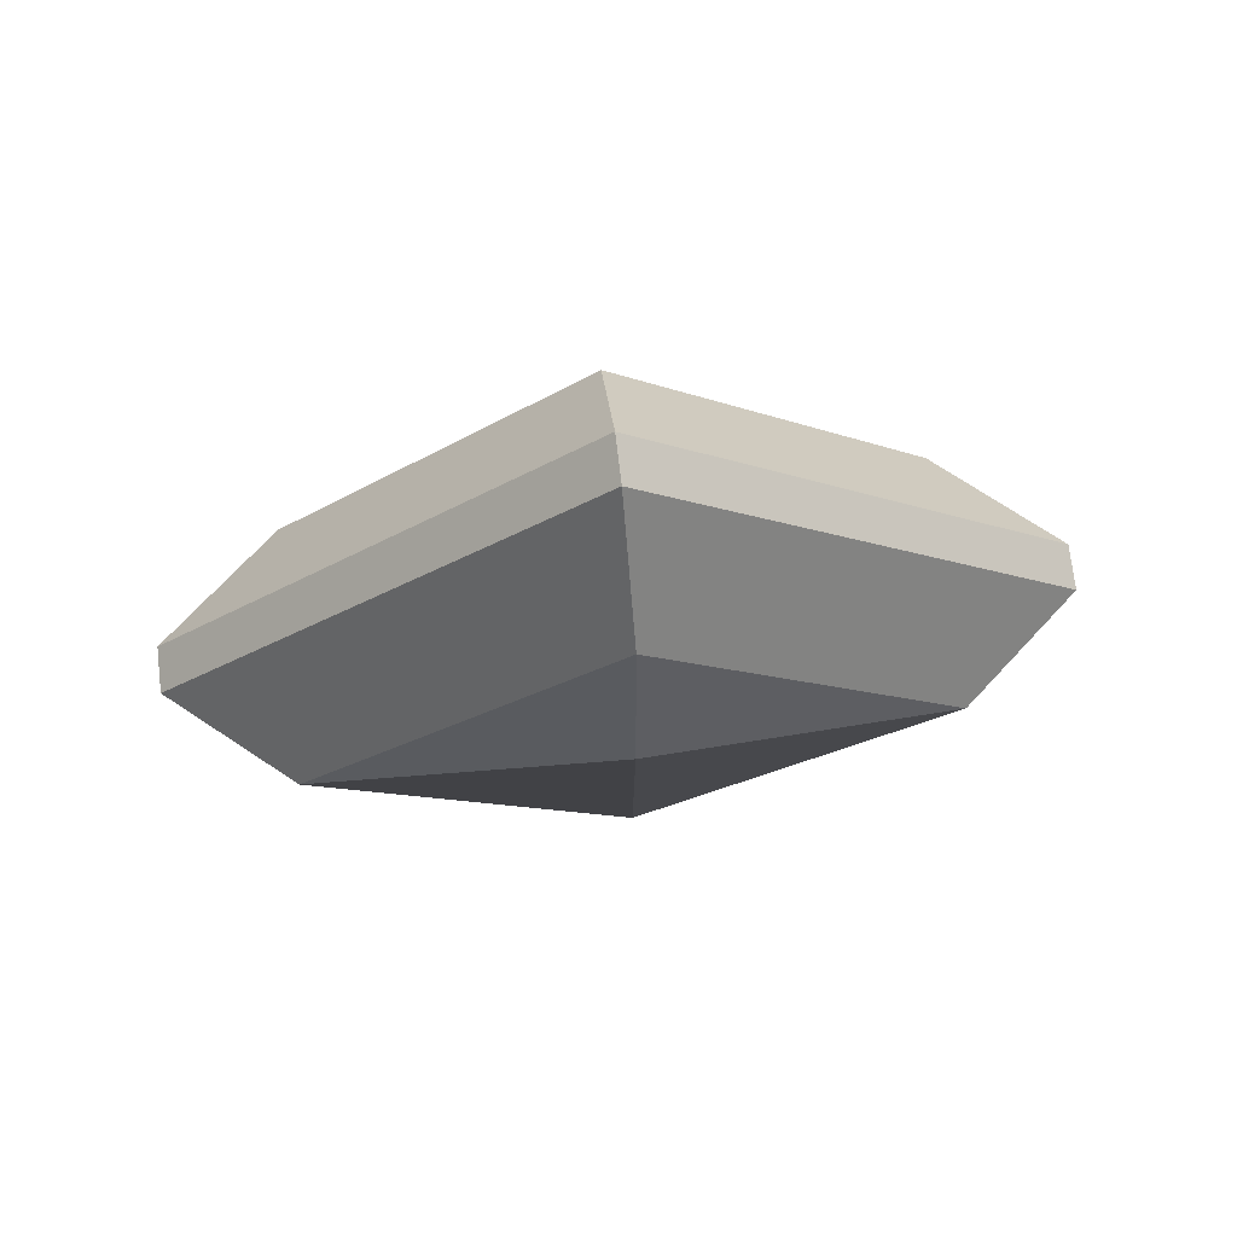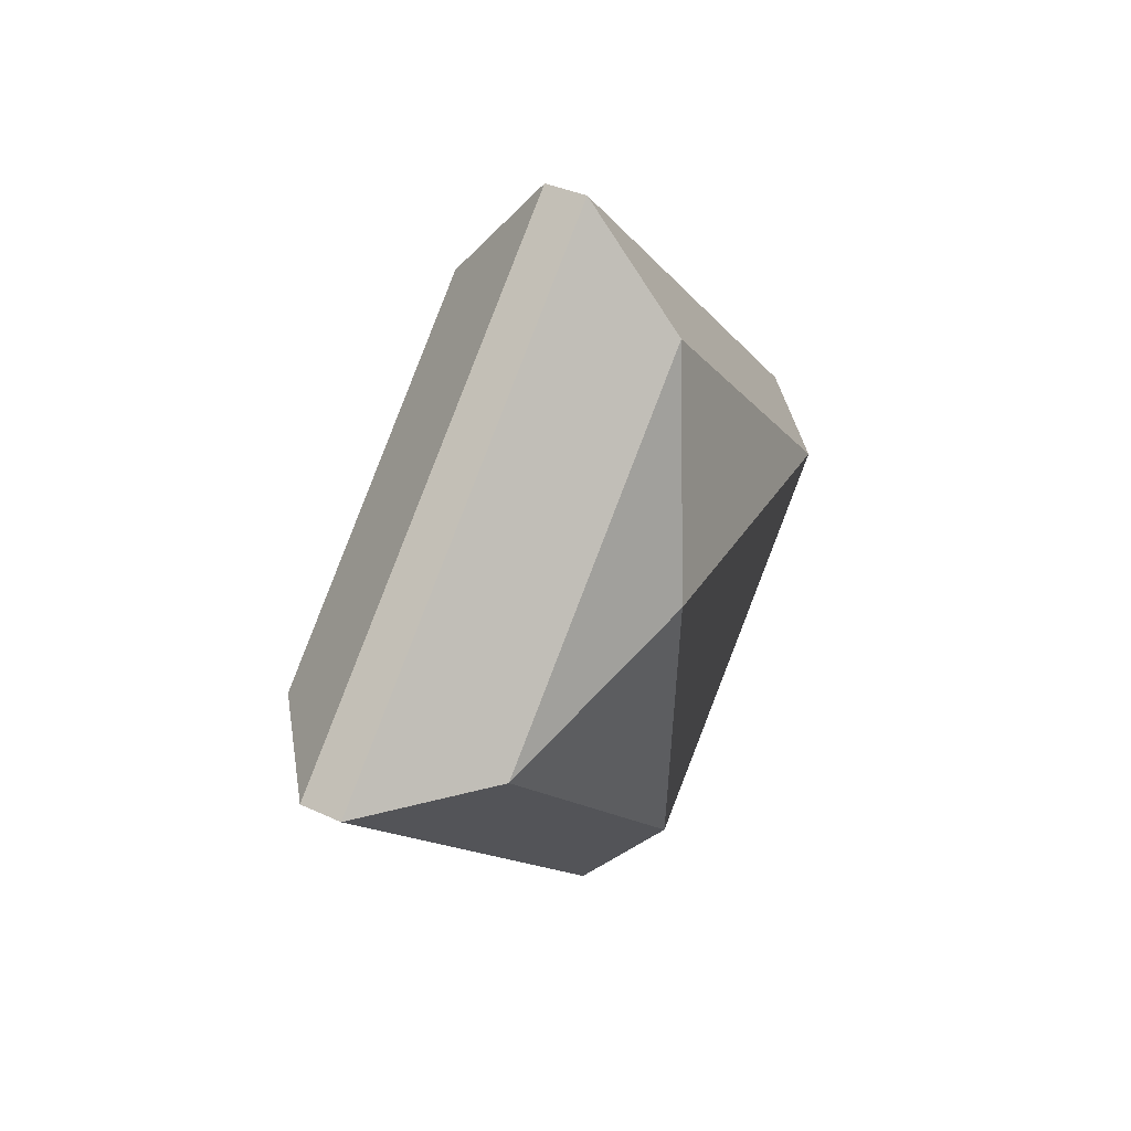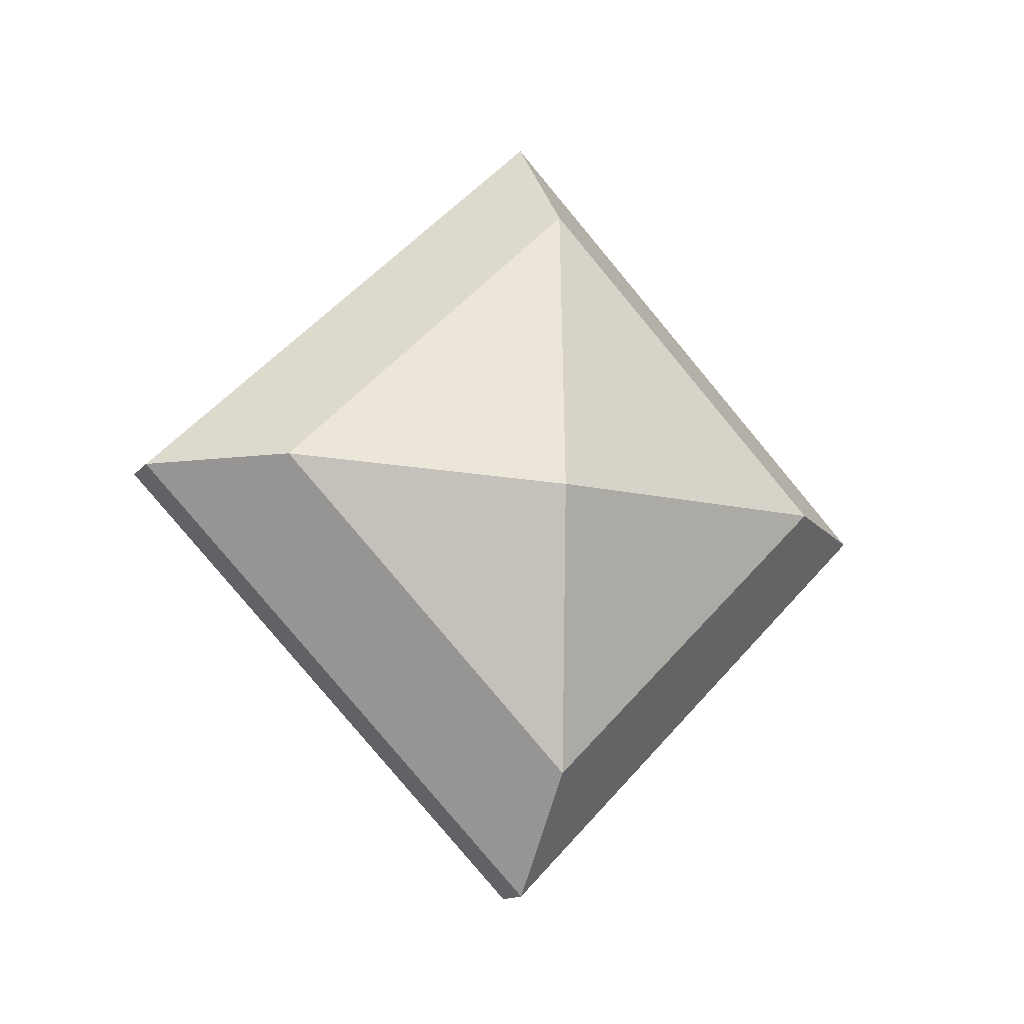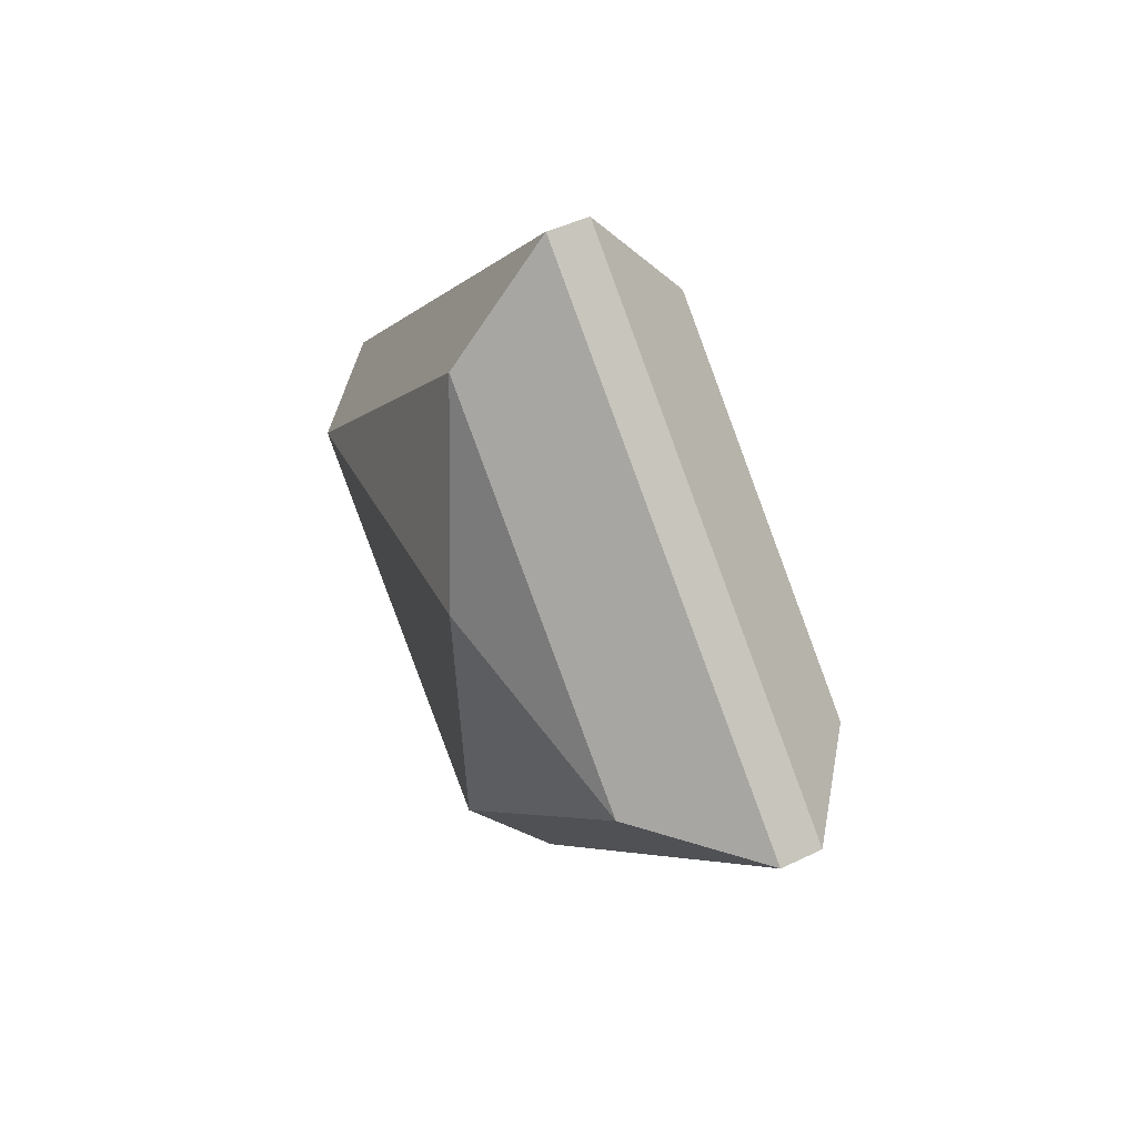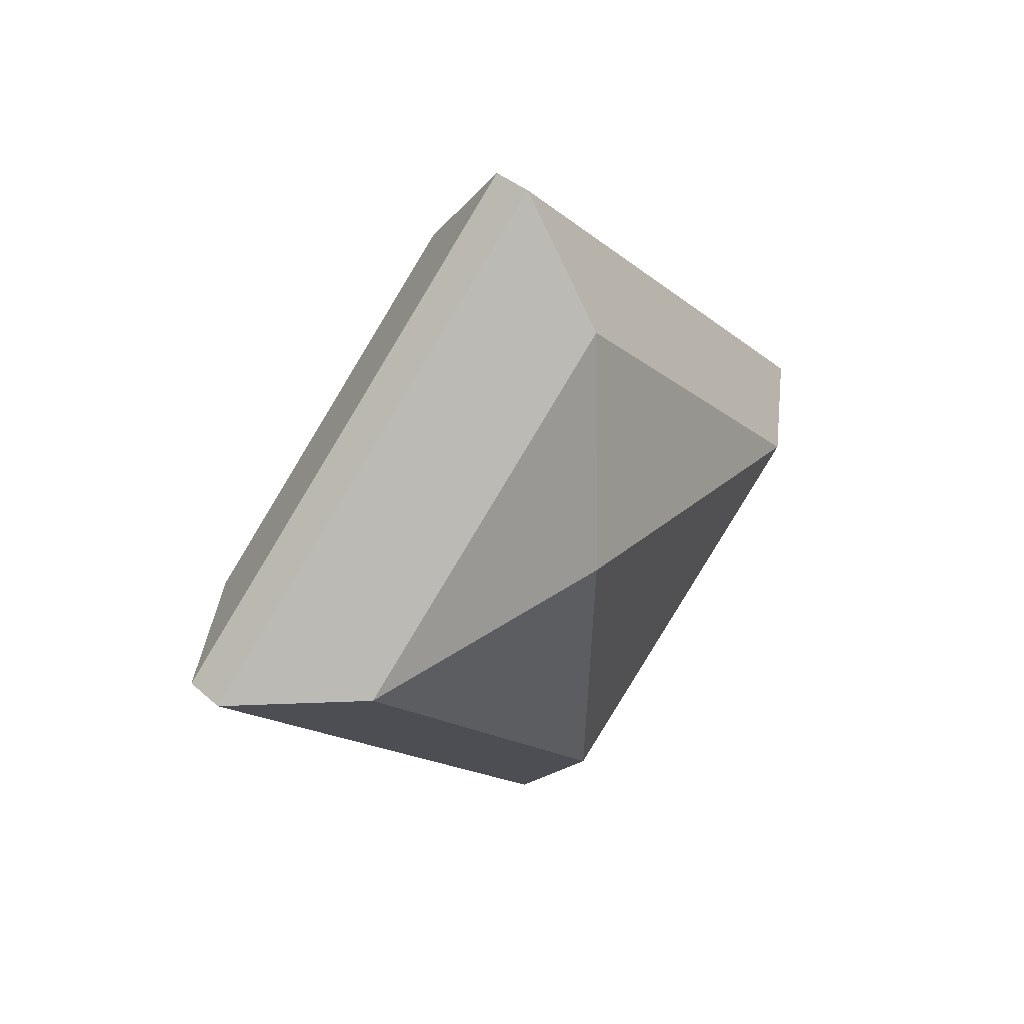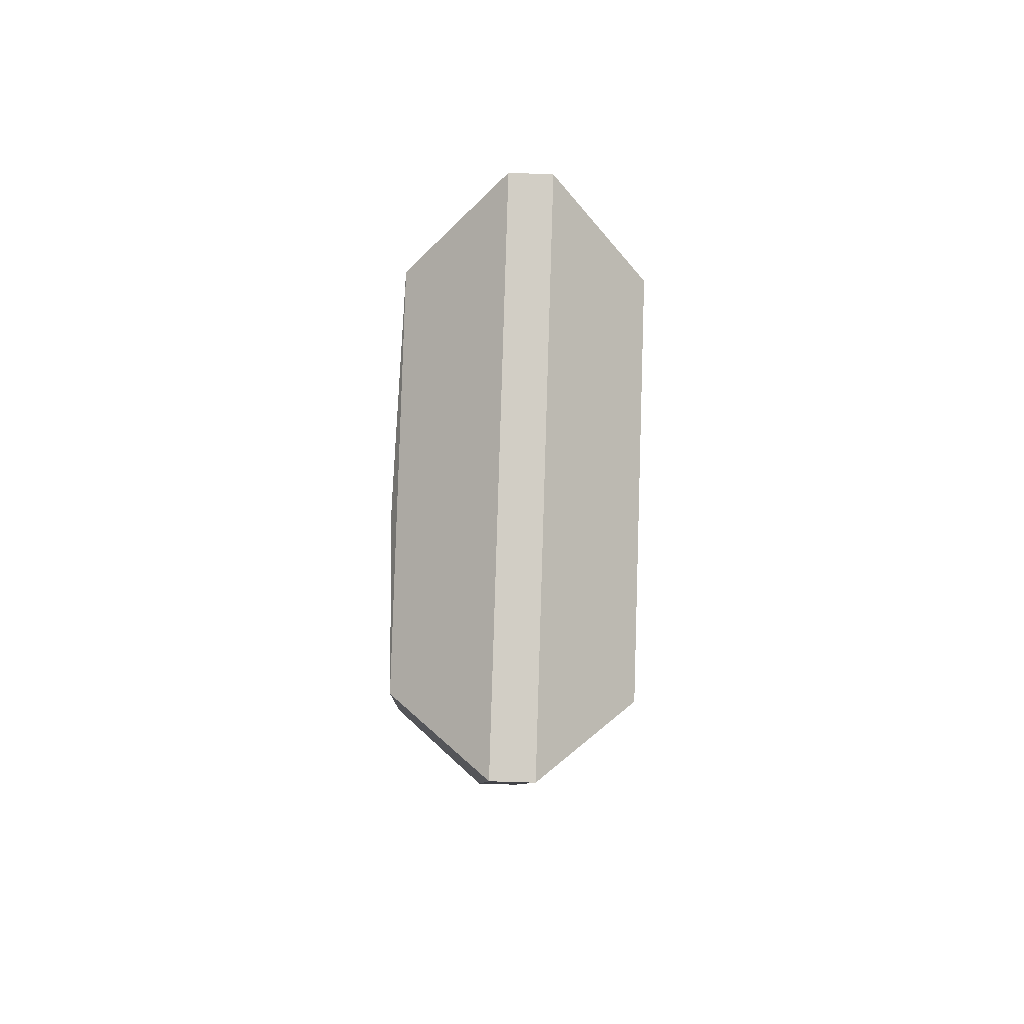
<metadata>
{"format":"obj","ext":"obj","renderer":"f3d","projection":"perspective","resolution":1024,"background":"white","views":[{"elev":73.3,"azim":83.3,"up":"+Y"},{"elev":37.0,"azim":-149.2,"up":"+Y"},{"elev":-14.2,"azim":-115.1,"up":"+Y"},{"elev":44.5,"azim":-29.4,"up":"+Y"},{"elev":39.7,"azim":-132.9,"up":"+Z"},{"elev":-52.5,"azim":177.5,"up":"+Y"}]}
</metadata>
<code>
g default
v -0.03726 -0.7071 0
v 0.03726 -0.7071 0
v -0.03726 0 0.7071
v 0.03726 0 0.7071
v -0.03726 0.7071 0
v 0.03726 0.7071 0
v -0.03726 0 -0.7071
v 0.03726 0 -0.7071
v 0.204 0 -0.5088
v 0.204 -0.5088 0
v 0.204 0.5088 0
v 0.204 0 0.5088
v -0.204 0 -0.5088
v -0.204 -0.5088 0
v -0.204 0 0.5088
v -0.204 0.5088 0
v 0.2242 0 0
v -0.2232 0 0
g pCube3
f 1 2 4 3
f 3 4 6 5
f 5 6 8 7
f 7 8 2 1
f 2 8 9 10
f 8 6 11 9
f 6 4 12 11
f 4 2 10 12
f 7 1 14 13
f 1 3 15 14
f 3 5 16 15
f 5 7 13 16
f 10 9 17
f 9 11 17
f 11 12 17
f 12 10 17
f 13 14 18
f 14 15 18
f 15 16 18
f 16 13 18

</code>
